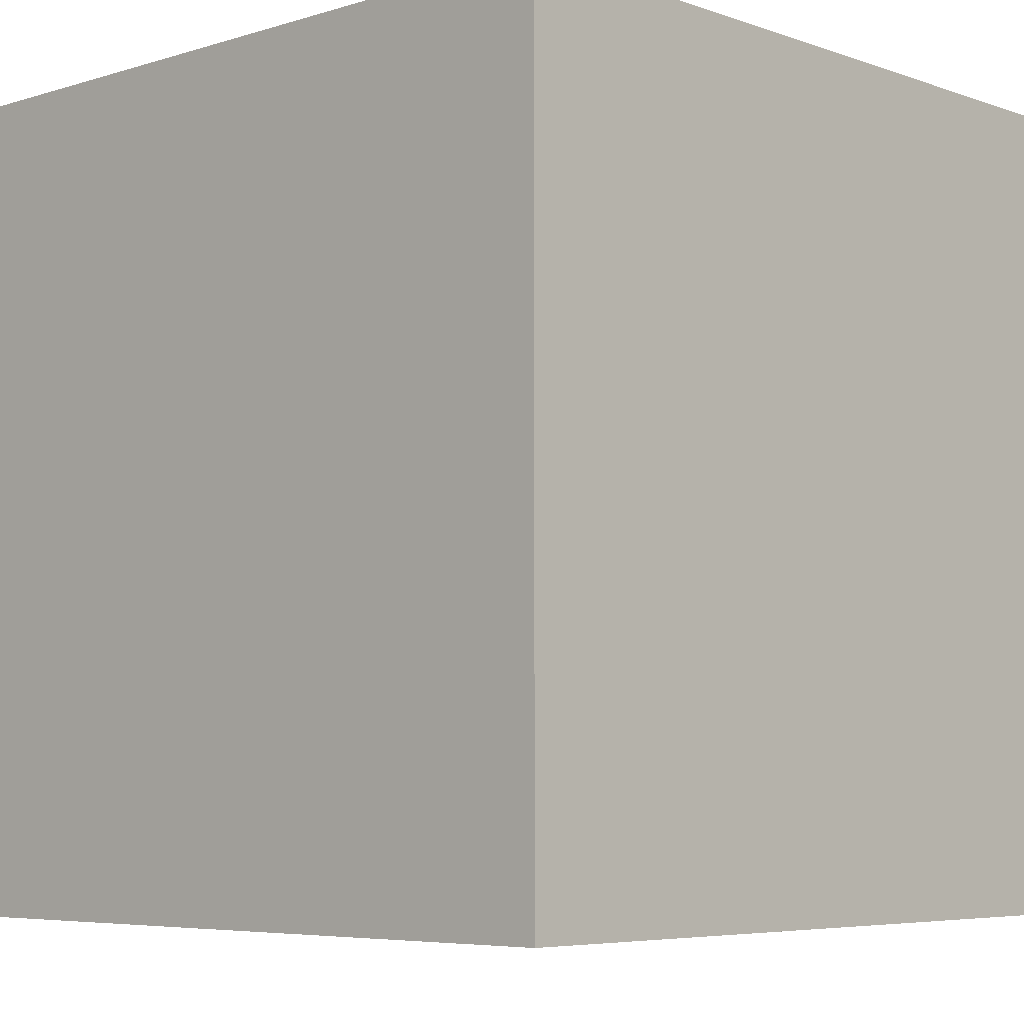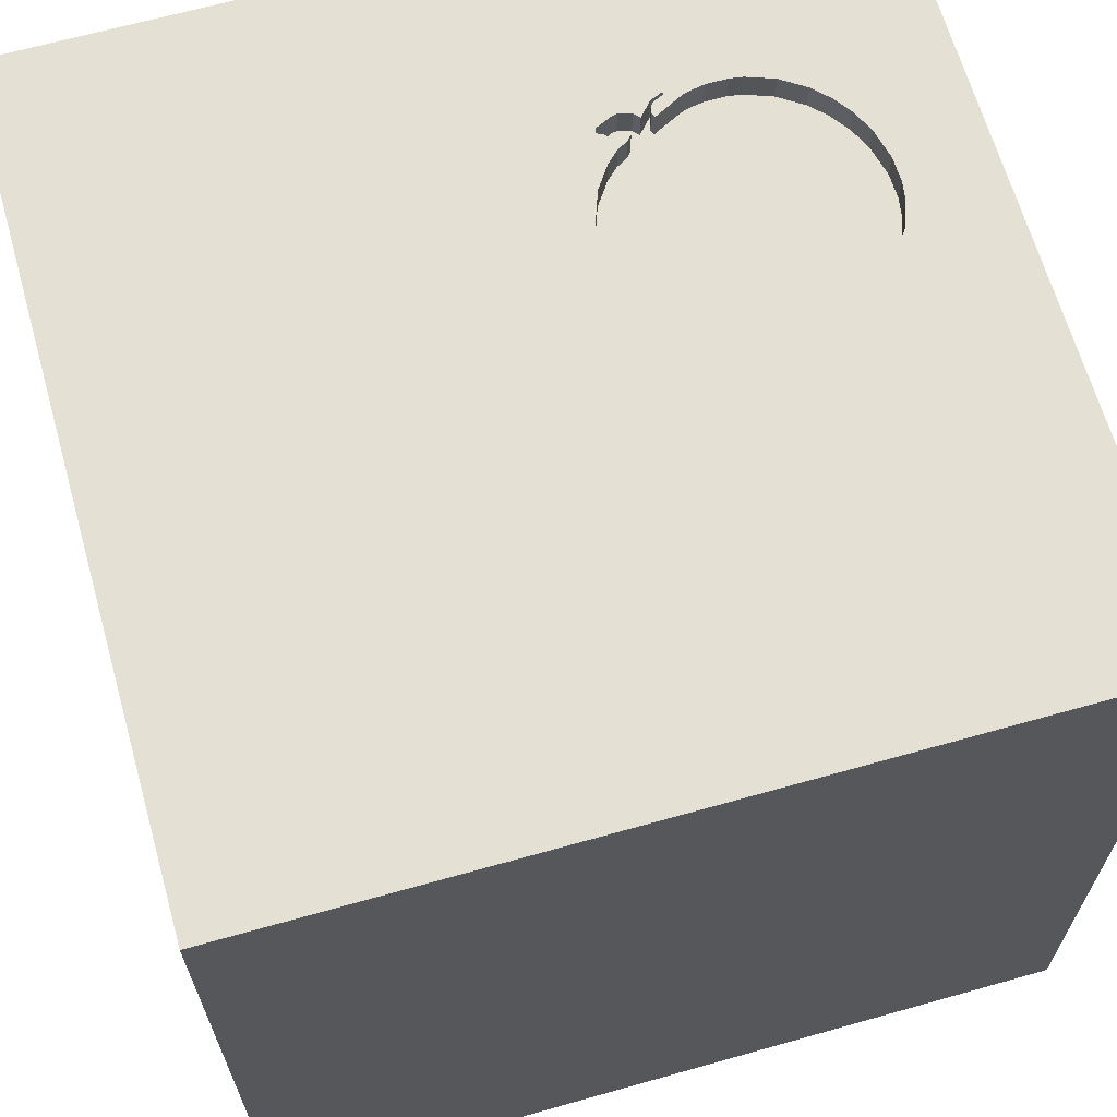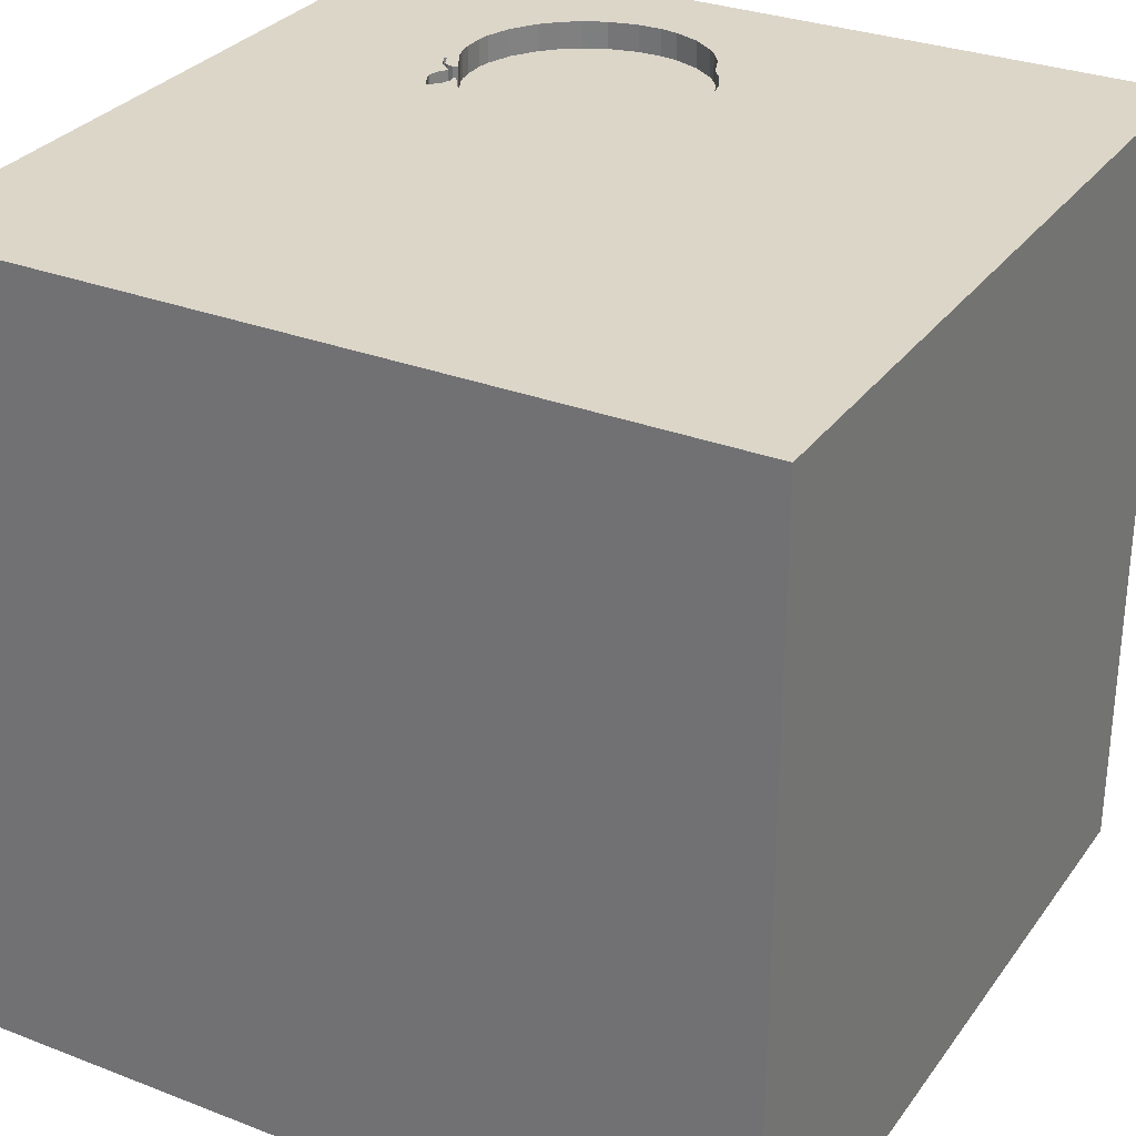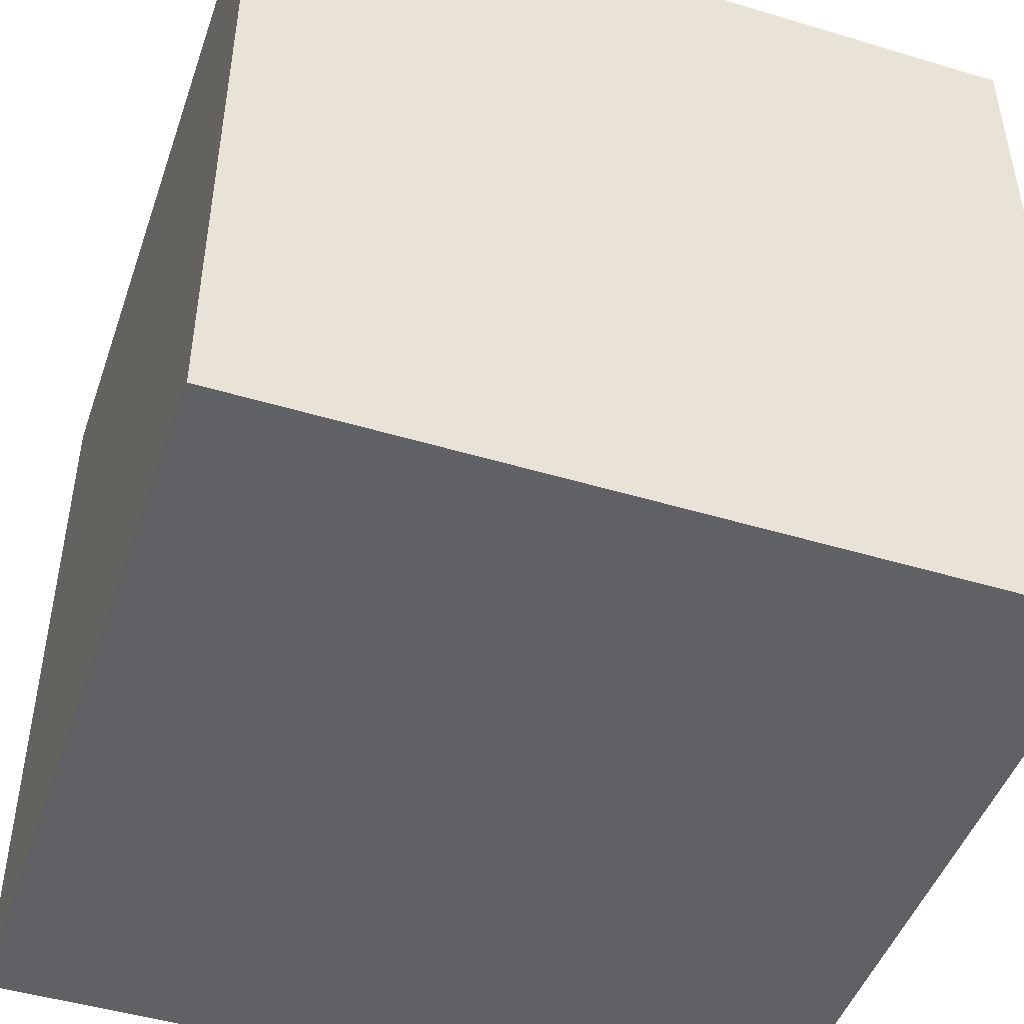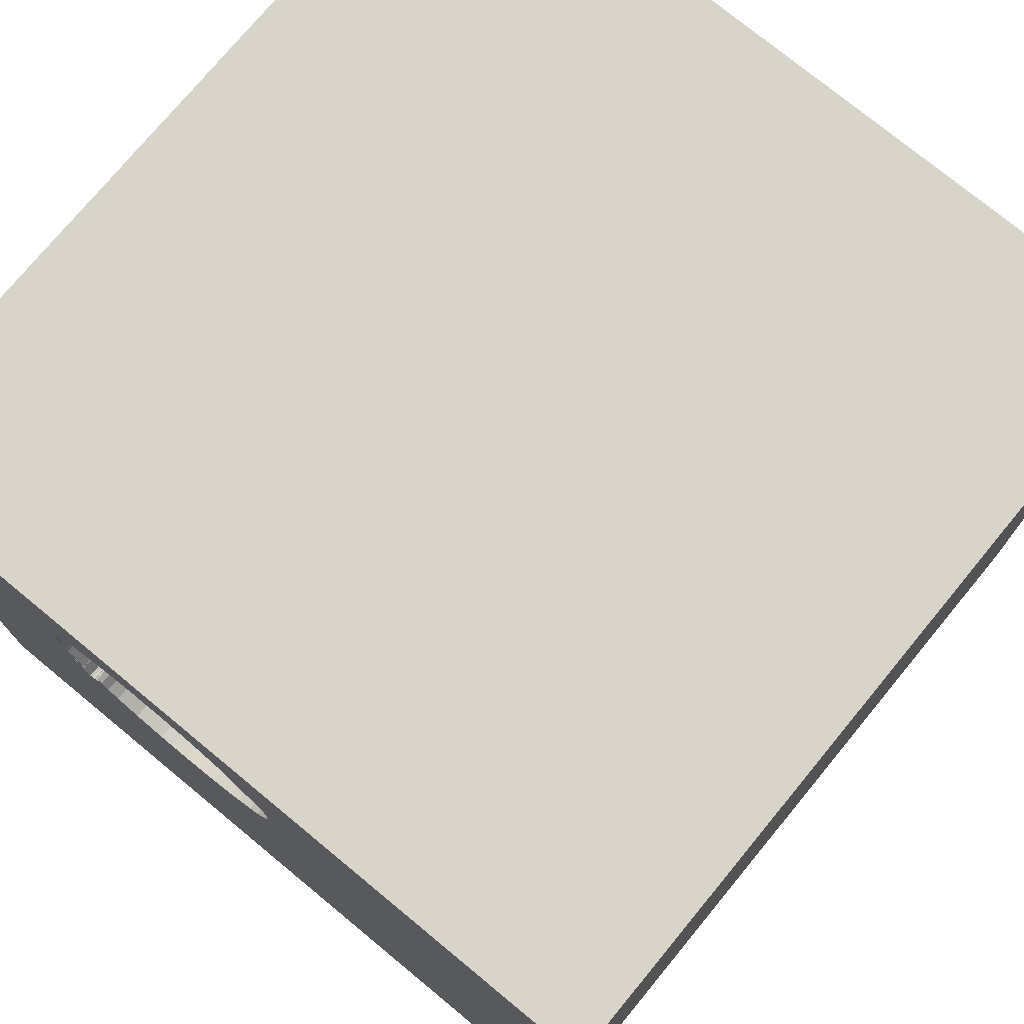
<metadata>
{"format":"obj","ext":"obj","renderer":"f3d","projection":"perspective","resolution":1024,"background":"white","views":[{"elev":-5.8,"azim":43.2,"up":"+Y"},{"elev":65.7,"azim":-105.8,"up":"+Y"},{"elev":30.2,"azim":-150.7,"up":"+Y"},{"elev":-47.1,"azim":-18.8,"up":"+Z"},{"elev":75.3,"azim":-140.5,"up":"+Z"}]}
</metadata>
<code>
o apple_13
v 0.04396 1.5 1.08
v 0.04396 1.4 1.08
v 0.1554 1.5 1.147
v 0.6878 1.5 0.3549
v 0.6878 1.4 0.3549
v 0.7794 1.5 0.5178
v 0.2875 1.5 1.181
v 0.02371 1.5 0.3206
v -0.134 1.5 0.7865
v -0.6771 -0.8333 1.5
v -0.9928 0.7568 -1.5
v -0.8854 1.198 1.5
v -0.9896 -1.5 -0.9375
v -0.6771 -1.5 1.25
v -1.042 -1.5 0.651
v -1.068 -1.5 -0.3906
v -0.8333 -1.5 1.5
v -0.4492 1.5 0.1823
v -0.8984 1.5 1.042
v -1.042 -1.237 -1.5
v -1.081 -0.4948 1.5
v 0.6728 1.5 0.3871
v -0.08061 1.5 0.4299
v -0.09917 1.5 0.8605
v 0.7485 1.5 0.452
v 0.4855 1.5 1.153
v 0.4855 1.4 1.153
v 0.7728 1.5 0.6213
v 0.4041 1.5 0.2322
v 0.754 1.5 0.4952
v 0.3385 -1.055 1.5
v 0.3906 0.7389 -1.5
v 0.5208 0.6641 1.5
v 0.4167 -0 1.5
v 0.6641 1.276 1.5
v 0.6641 -0.5143 1.5
v 0.2083 -1.5 -0.8333
v 0.4427 -1.5 0.1823
v -0.1562 -1.5 -1.5
v 0.4427 -1.5 -1.25
v 0.3906 -1.5 -0.4167
v 0.1302 -1.5 1.5
v 0.5729 -1.5 1.081
v 0.3163 1.5 0.2239
v 0.3148 1.5 1.18
v -0.1302 1.5 -1.5
v 0.4427 1.5 -1.198
v 0.2083 1.5 1.5
v -0.07812 -1.133 -1.5
v -0.1189 1.5 0.4981
v -0.1189 1.4 0.4981
v 0.7023 1.5 0.3431
v 0.7023 1.4 0.3431
v 0.7731 1.5 0.5258
v 0.7731 1.4 0.5258
v 0.7349 1.5 0.5086
v 0.7349 1.4 0.5086
v 0.7841 1.5 0.827
v 0 -0 1.5
v -0.2083 1.25 1.5
v -0.1823 -0.5599 1.5
v 0 -1.5 0.05208
v -0.1823 -1.5 0.7943
v -0.03906 -1.5 1.276
v -0.1953 0.8073 1.5
v -0.09983 1.5 0.4641
v -0.05208 1.5 1.302
v -0.02519 1.5 0.9965
v 0.6463 1.5 0.3895
v 0.3771 1.5 1.179
v 0.7823 1.5 0.6521
v 0.7823 1.4 0.6521
v 0.02371 1.4 0.3206
v -0.1453 1.5 0.5808
v -0.1453 1.4 0.5808
v 0.6759 1.5 0.4258
v 0.6759 1.4 0.4258
v 1.198 0.7292 -1.5
v 1.25 0.1562 1.5
v 0.9375 -0.2995 -1.5
v 1.224 -0.599 1.5
v 1.016 -1.5 -0.8984
v 1.042 -1.5 0.4167
v 1.094 -1.5 -0.02604
v 1.5 -1.5 1.5
v 1.172 -1.5 -0.4688
v 0.9896 -1.5 0.9375
v 1.25 0.8333 1.5
v 1.133 1.5 -1.003
v 1.276 1.5 0.638
v 1.25 1.5 -0.2474
v 1.107 1.5 1.198
v 1.029 -1.152 -1.5
v 1.016 -1.185 1.5
v -0.147 1.5 0.7373
v -0.147 1.4 0.7373
v 0.2843 1.5 0.2232
v 0.2843 1.4 0.2232
v 0.03006 1.5 1.066
v 0.7582 1.5 0.3872
v 0.2227 1.5 1.171
v 0.2227 1.4 1.171
v -0.03655 1.5 0.374
v 0.3771 1.4 1.179
v 0.7912 1.5 0.7031
v -0.06363 1.5 0.9041
v -0.03656 1.4 0.374
v 0.7171 1.5 0.3211
v 0.7171 1.4 0.3211
v 0.1515 1.5 0.2505
v 0.3554 1.5 0.2249
v 0.3554 1.4 0.2249
v 0.1515 1.4 0.2505
v -0.4818 0.1823 1.5
v -0.3906 -0.2083 -1.5
v -0.4818 -1.5 0.1823
v -0.3906 -1.5 -1.302
v -0.3906 1.5 -1.224
v -0.4687 1.5 1.5
v -1.5 -0.8854 -0.8333
v -1.5 -1.172 0.2344
v -1.5 -0.651 -0.2148
v -1.5 -0.8724 1.276
v -1.5 -0.625 -1.237
v -1.5 -0.625 0.7812
v -1.5 0.1562 -1.146
v -1.5 0.4167 0.4688
v -1.5 0.6771 1.263
v -1.5 0.4167 -0.3906
v -1.5 -0.1302 -1.5
v -1.5 -0.1302 1.5
v -1.5 -0.1042 -0.7552
v -1.5 -0 0.4687
v -1.5 0 -0.1562
v -1.5 0.01302 1.042
v -1.5 1.25 0.1562
v -1.5 1.5 1.5
v -1.5 1.25 -0.4687
v -1.5 1.042 0.625
v -1.5 -0.4948 0.2865
v -1.5 -1.5 -0.1302
v -1.5 -1.5 0.8333
v -1.5 -1.5 1.5
v -1.5 -1.5 -1.5
v -1.5 0.8333 -1.5
v -1.5 1.016 -1.172
v -1.5 0.8333 1.5
v -1.5 1.5 -1.5
v -1.5 1.5 -0.1302
v -1.5 1.5 0.8333
v -1.5 -1.198 -0.5208
v -1.5 -1.302 0.7812
v -1.5 0.8333 -0.625
v -1.5 0.8333 0.1562
v -0.02519 1.4 0.9965
v 0.01615 1.5 1.052
v 0.7485 1.4 0.452
v 0.7572 1.5 0.5132
v 0.6319 1.5 1.069
v 0.6319 1.4 1.069
v 0.658 1.5 0.4091
v 0.658 1.4 0.4091
v 0.8333 -1.5 -1.5
v 0.5143 1.5 -0.4167
v 0.8333 1.5 -1.5
v 0.2047 1.5 0.2355
v 0.01615 1.4 1.052
v 0.7794 1.4 0.5178
v 0.7244 1.5 0.9607
v 0.7618 1.5 0.4055
v 0.7618 1.4 0.4055
v 0.4041 1.4 0.2322
v 1.5 -1.5 -1.5
v 0.6485 1.5 0.3932
v -0.1538 1.5 0.6802
v -0.09917 1.4 0.8605
v 1.5 -0.9375 -0.7194
v 1.5 -0.8919 0.4818
v 1.5 -1.042 1.198
v 1.5 -0.8333 1.5
v 1.5 -0.07161 1.019
v 1.5 0.3906 -0.2734
v 1.5 -0.1042 -1.5
v 1.5 0.3906 -1.12
v 1.5 0.1302 1.5
v 1.5 -0.2865 -0.2865
v 1.5 1.019 0.7747
v 1.5 1.237 -0.4883
v 1.5 1.5 -1.5
v 1.5 -1.5 -0.8333
v 1.5 -1.5 0.1302
v 1.5 1.5 -0.8333
v 1.5 1.5 0.1302
v 1.5 1.5 1.5
v 0.7089 1.5 0.325
v -1.276 -0.01302 1.5
v -1.159 -0.4883 -1.5
v -1.146 -1.5 0.1823
v -1.12 0.651 1.5
v -0.8952 1.5 -0.7894
v -1.217 1.5 0.1432
v 0.5677 1.5 1.115
v 0.5677 1.4 1.115
v 0.7231 1.5 0.3233
v -0.3646 0.4948 -1.5
v -0.5078 -1.5 -0.599
v -0.2604 -1.211 1.5
v 0.7185 1.4 0.5163
v 0.2047 1.4 0.2355
v 0.7914 1.5 0.7784
v 0.7914 1.4 0.7784
v 0.7728 1.4 0.6213
v 0.1094 1.5 0.2702
v 0.7582 1.4 0.3872
v -0.134 1.4 0.7865
v 0.8007 1.5 0.5631
v 0.8007 1.4 0.5631
v -0.06363 1.4 0.9041
v 0.2875 1.4 1.181
v 0.8333 0.2083 1.5
v 0.7277 1.5 0.4718
v 0.7292 1.5 0.3125
v 0.7292 1.5 0.3254
v 0.7185 1.5 0.5163
v 0.7493 1.5 0.9237
v 0.7841 1.4 0.827
v 0.5129 1.5 0.2714
v 0.5949 1.5 0.3283
v 0.5949 1.4 0.3283
v -0.1538 1.4 0.6802
v 0.566 1.5 0.3083
v 0.7925 1.5 0.5669
v 0.7572 1.4 0.5132
v 0.7277 1.4 0.4718
v 0.5266 1.5 1.134
v 0.126 1.5 1.136
v -0.08061 1.4 0.4299
v 0.7292 1.4 0.3254
v 0.7925 1.4 0.5669
v 0.7089 1.4 0.325
v 0.7493 1.4 0.9237
v 0.0692 1.5 0.2891
v 0.0692 1.4 0.2891
v 0.7912 1.4 0.7031
v 0.6728 1.4 0.3871
v 0.126 1.4 1.136
v 0.6346 1.5 0.3699
v 0.6346 1.4 0.3699
v 0.5129 1.4 0.2714
v 0.6902 1.5 1.012
v 0.6902 1.4 1.012
v 0.746 1.5 0.5109
f 123 142 143
f 123 152 142
f 143 14 17
f 131 123 143
f 142 15 143
f 21 131 143
f 123 125 152
f 17 207 143
f 152 141 142
f 143 15 14
f 42 207 17
f 10 21 143
f 131 135 123
f 152 121 141
f 141 15 142
f 14 42 17
f 21 196 131
f 125 121 152
f 141 198 15
f 14 64 42
f 207 10 143
f 135 125 123
f 15 63 14
f 14 63 64
f 125 140 121
f 131 128 135
f 42 31 207
f 207 61 10
f 10 61 21
f 147 128 131
f 140 122 121
f 141 16 198
f 198 116 15
f 15 116 63
f 196 147 131
f 135 133 125
f 121 151 141
f 21 114 196
f 196 199 147
f 122 151 121
f 151 144 141
f 64 43 42
f 85 31 42
f 31 61 207
f 61 114 21
f 144 16 141
f 16 116 198
f 43 85 42
f 85 94 31
f 133 140 125
f 144 13 16
f 63 43 64
f 135 127 133
f 31 36 61
f 128 127 135
f 120 144 151
f 16 206 116
f 116 62 63
f 59 114 61
f 114 199 196
f 147 137 128
f 133 134 140
f 87 85 43
f 199 137 147
f 122 120 151
f 63 38 43
f 94 36 31
f 36 59 61
f 12 137 199
f 128 139 127
f 62 38 63
f 137 139 128
f 127 134 133
f 134 122 140
f 13 206 16
f 127 129 134
f 120 124 144
f 206 62 116
f 94 81 36
f 36 34 59
f 114 65 199
f 206 41 62
f 65 12 199
f 139 154 127
f 134 132 122
f 122 124 120
f 38 83 43
f 83 87 43
f 85 180 94
f 59 65 114
f 19 150 137
f 154 129 127
f 132 124 122
f 179 180 85
f 180 81 94
f 41 38 62
f 36 220 34
f 34 33 59
f 65 60 12
f 150 139 137
f 129 132 134
f 144 117 13
f 206 37 41
f 33 65 59
f 139 136 154
f 197 20 144
f 117 206 13
f 12 119 137
f 49 20 197
f 144 39 117
f 38 84 83
f 178 179 85
f 81 220 36
f 220 33 34
f 60 119 12
f 19 137 119
f 201 150 19
f 154 153 129
f 132 126 124
f 124 130 144
f 115 49 197
f 20 39 144
f 117 37 206
f 83 85 87
f 181 180 179
f 81 79 220
f 18 201 19
f 150 136 139
f 129 126 132
f 197 144 130
f 49 39 20
f 83 191 85
f 178 181 179
f 150 149 136
f 41 84 38
f 178 85 191
f 180 185 81
f 67 19 119
f 201 149 150
f 136 153 154
f 126 130 124
f 181 185 180
f 185 79 81
f 136 138 153
f 84 191 83
f 65 35 60
f 60 48 119
f 68 19 67
f 9 95 19
f 18 19 74
f 18 74 50
f 153 126 129
f 117 40 37
f 37 82 41
f 41 86 84
f 186 181 178
f 33 35 65
f 67 119 48
f 19 68 24
f 19 24 9
f 19 95 175
f 19 175 74
f 18 50 66
f 82 86 41
f 79 88 220
f 68 67 156
f 68 106 24
f 18 66 23
f 103 8 18
f 18 23 103
f 149 138 136
f 88 33 220
f 35 48 60
f 1 99 156
f 67 236 1
f 67 1 156
f 213 110 18
f 242 213 18
f 18 8 242
f 164 18 110
f 153 146 126
f 11 197 130
f 11 115 197
f 39 40 117
f 40 82 37
f 86 191 84
f 182 181 186
f 70 67 48
f 3 236 67
f 67 7 101
f 67 101 3
f 164 200 18
f 200 201 18
f 146 130 126
f 205 115 11
f 32 115 205
f 80 49 115
f 177 178 191
f 185 88 79
f 67 70 45
f 67 45 7
f 97 44 164
f 164 110 166
f 166 97 164
f 200 149 201
f 138 146 153
f 146 145 130
f 32 80 115
f 186 178 177
f 29 227 164
f 111 29 164
f 164 44 111
f 11 130 145
f 39 163 40
f 86 190 191
f 182 187 181
f 88 35 33
f 149 148 138
f 49 163 39
f 82 190 86
f 177 191 190
f 187 185 181
f 185 194 88
f 35 194 48
f 92 70 48
f 92 26 70
f 202 235 26
f 231 164 227
f 200 148 149
f 148 146 138
f 93 163 49
f 40 173 82
f 187 194 185
f 92 48 194
f 202 26 92
f 92 169 250
f 159 202 92
f 92 250 159
f 222 164 231
f 118 200 164
f 80 93 49
f 163 173 40
f 188 182 184
f 188 187 182
f 92 225 169
f 91 164 222
f 222 231 228
f 195 108 222
f 247 69 174
f 222 228 247
f 247 174 195
f 222 247 195
f 89 47 164
f 47 118 164
f 32 205 11
f 78 80 32
f 184 182 186
f 189 188 184
f 92 90 225
f 91 222 90
f 222 108 204
f 204 223 222
f 4 52 195
f 174 161 76
f 174 76 22
f 4 195 174
f 174 22 4
f 173 190 82
f 184 186 177
f 88 194 35
f 58 225 90
f 90 105 210
f 90 210 58
f 90 222 223
f 221 30 90
f 90 223 100
f 25 221 90
f 90 100 170
f 90 170 25
f 148 145 146
f 71 105 90
f 30 6 90
f 89 164 91
f 232 54 158
f 158 224 28
f 28 71 90
f 90 6 216
f 232 158 28
f 90 216 232
f 90 232 28
f 11 145 148
f 252 56 224
f 224 158 252
f 165 47 89
f 46 118 47
f 148 200 118
f 46 32 11
f 165 78 32
f 93 173 163
f 177 190 173
f 192 188 189
f 193 187 188
f 194 90 92
f 193 91 90
f 192 89 91
f 189 165 89
f 165 46 47
f 46 148 118
f 46 11 148
f 165 32 46
f 189 78 165
f 183 80 78
f 183 93 80
f 183 184 177
f 192 193 188
f 193 194 187
f 193 90 194
f 192 91 193
f 189 89 192
f 189 183 78
f 183 173 93
f 183 177 173
f 189 184 183
f 109 240 238
f 108 195 240
f 240 109 108
f 109 238 204
f 204 108 109
f 240 53 238
f 223 204 238
f 53 240 195
f 195 52 53
f 214 238 53
f 100 223 238
f 238 214 100
f 52 4 53
f 5 214 53
f 5 53 4
f 5 245 214
f 214 171 100
f 4 22 5
f 245 5 22
f 214 245 77
f 170 100 171
f 77 171 214
f 22 76 77
f 77 245 22
f 171 157 170
f 77 157 171
f 76 161 77
f 25 170 157
f 234 157 77
f 162 77 161
f 157 234 25
f 208 234 77
f 162 208 77
f 162 161 174
f 174 69 162
f 221 25 234
f 234 208 57
f 218 208 162
f 69 247 248
f 248 162 69
f 234 168 30
f 30 221 234
f 57 233 234
f 57 208 56
f 203 208 218
f 162 209 218
f 162 248 229
f 247 228 248
f 168 6 30
f 234 233 168
f 252 158 233
f 233 57 252
f 224 56 208
f 56 252 57
f 208 203 160
f 203 218 27
f 98 209 162
f 218 209 113
f 162 229 249
f 229 248 228
f 168 217 6
f 233 55 168
f 208 212 28
f 208 28 224
f 208 160 251
f 160 203 159
f 203 27 235
f 235 202 203
f 27 218 104
f 209 98 166
f 98 162 112
f 113 243 218
f 113 209 110
f 249 172 162
f 249 229 231
f 231 227 249
f 229 228 231
f 216 6 217
f 55 217 168
f 55 233 158
f 158 54 55
f 211 212 208
f 208 251 241
f 159 250 251
f 251 160 159
f 202 159 203
f 26 235 27
f 70 26 27
f 27 104 70
f 219 104 218
f 97 166 98
f 166 110 209
f 98 112 44
f 44 97 98
f 112 162 172
f 243 113 213
f 213 242 243
f 73 218 243
f 110 213 113
f 227 29 172
f 172 249 227
f 232 216 217
f 217 239 232
f 217 55 239
f 212 72 28
f 244 212 211
f 241 211 208
f 241 251 169
f 169 225 241
f 250 169 251
f 45 70 104
f 104 219 45
f 102 219 218
f 111 44 112
f 112 172 111
f 242 8 243
f 218 73 107
f 73 243 8
f 29 111 172
f 54 232 239
f 239 55 54
f 71 28 72
f 212 244 72
f 244 211 105
f 241 226 211
f 225 58 241
f 219 7 45
f 219 102 7
f 102 218 246
f 237 218 107
f 107 73 103
f 8 103 73
f 72 244 71
f 210 105 211
f 105 71 244
f 226 241 58
f 58 210 211
f 211 226 58
f 101 7 102
f 3 101 102
f 102 246 3
f 218 2 246
f 218 237 51
f 237 107 23
f 103 23 107
f 246 236 3
f 155 2 218
f 246 2 236
f 218 51 75
f 51 237 66
f 66 50 51
f 23 66 237
f 2 155 167
f 106 68 155
f 155 218 106
f 1 236 2
f 218 75 230
f 75 51 50
f 50 74 75
f 99 1 2
f 2 167 99
f 167 155 156
f 68 156 155
f 218 230 96
f 230 75 175
f 74 175 75
f 156 99 167
f 218 176 24
f 24 106 218
f 218 96 215
f 96 230 175
f 175 95 96
f 215 176 218
f 215 96 9
f 95 9 96
f 176 215 9
f 9 24 176

</code>
